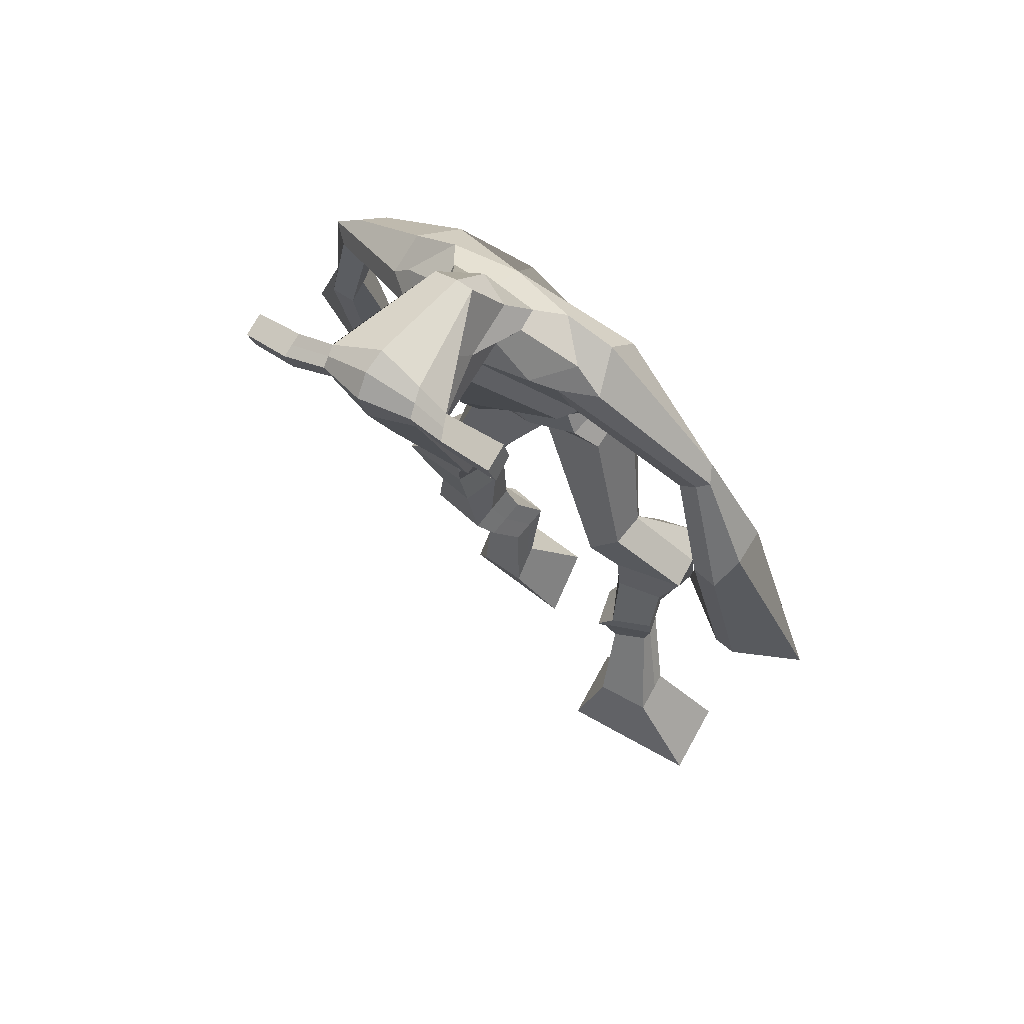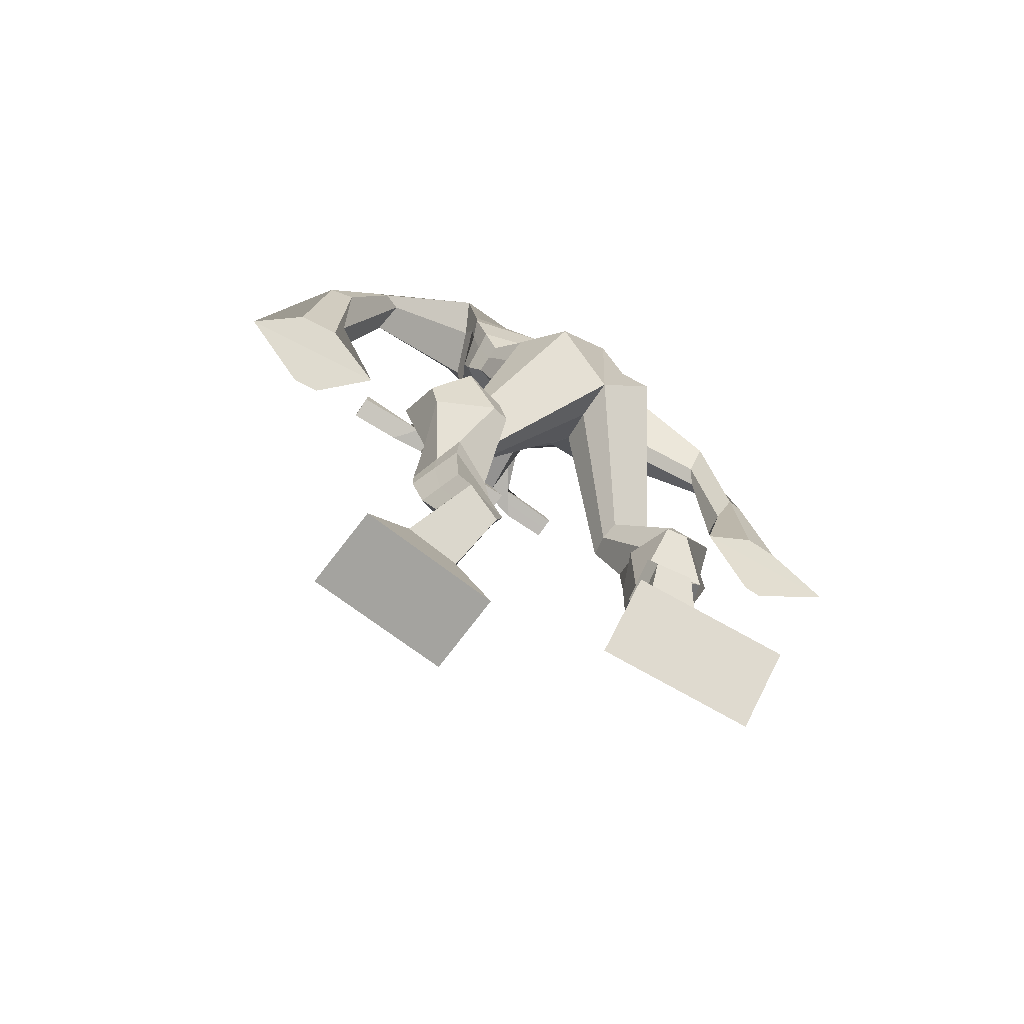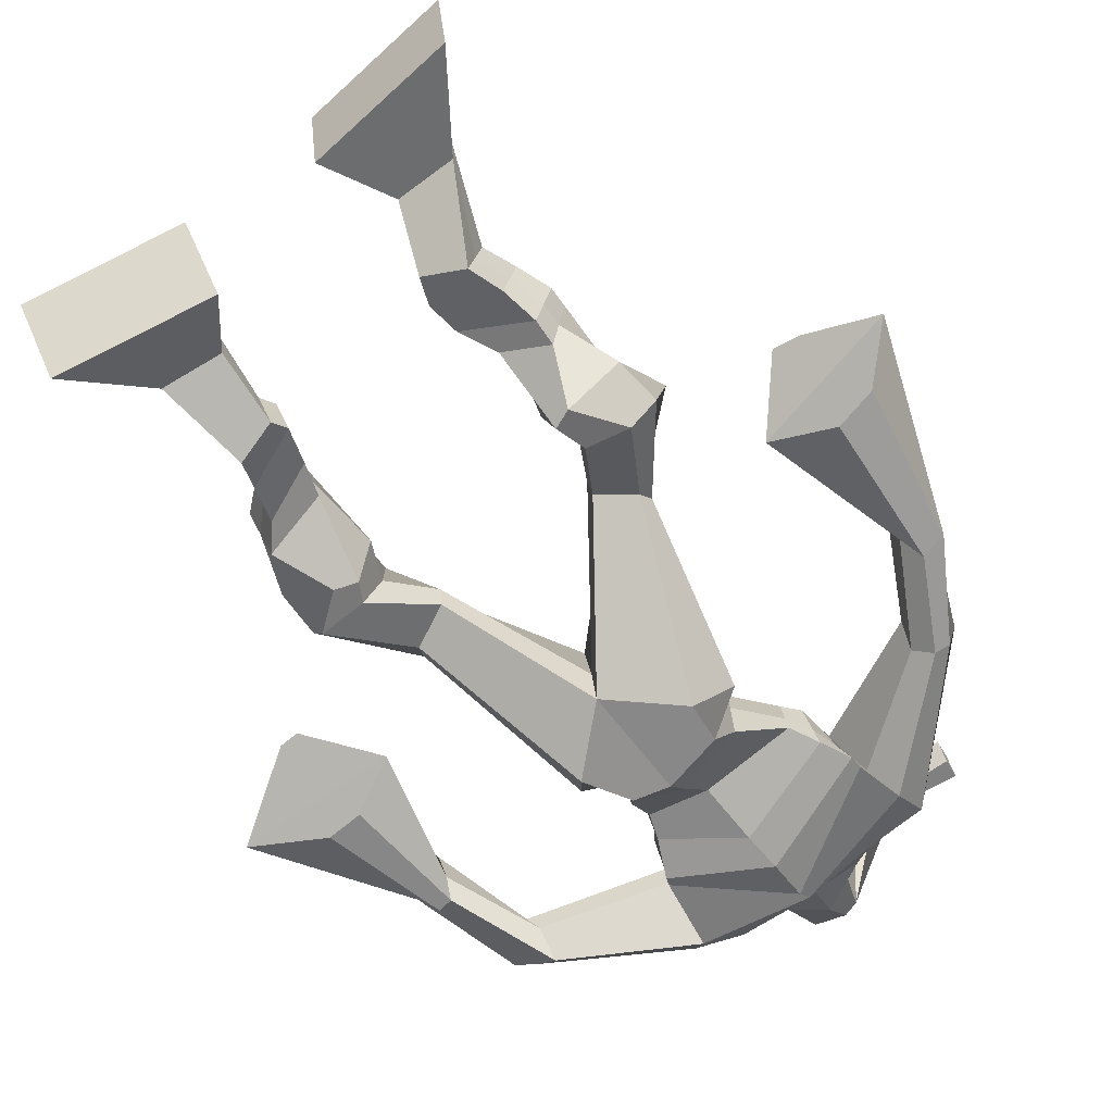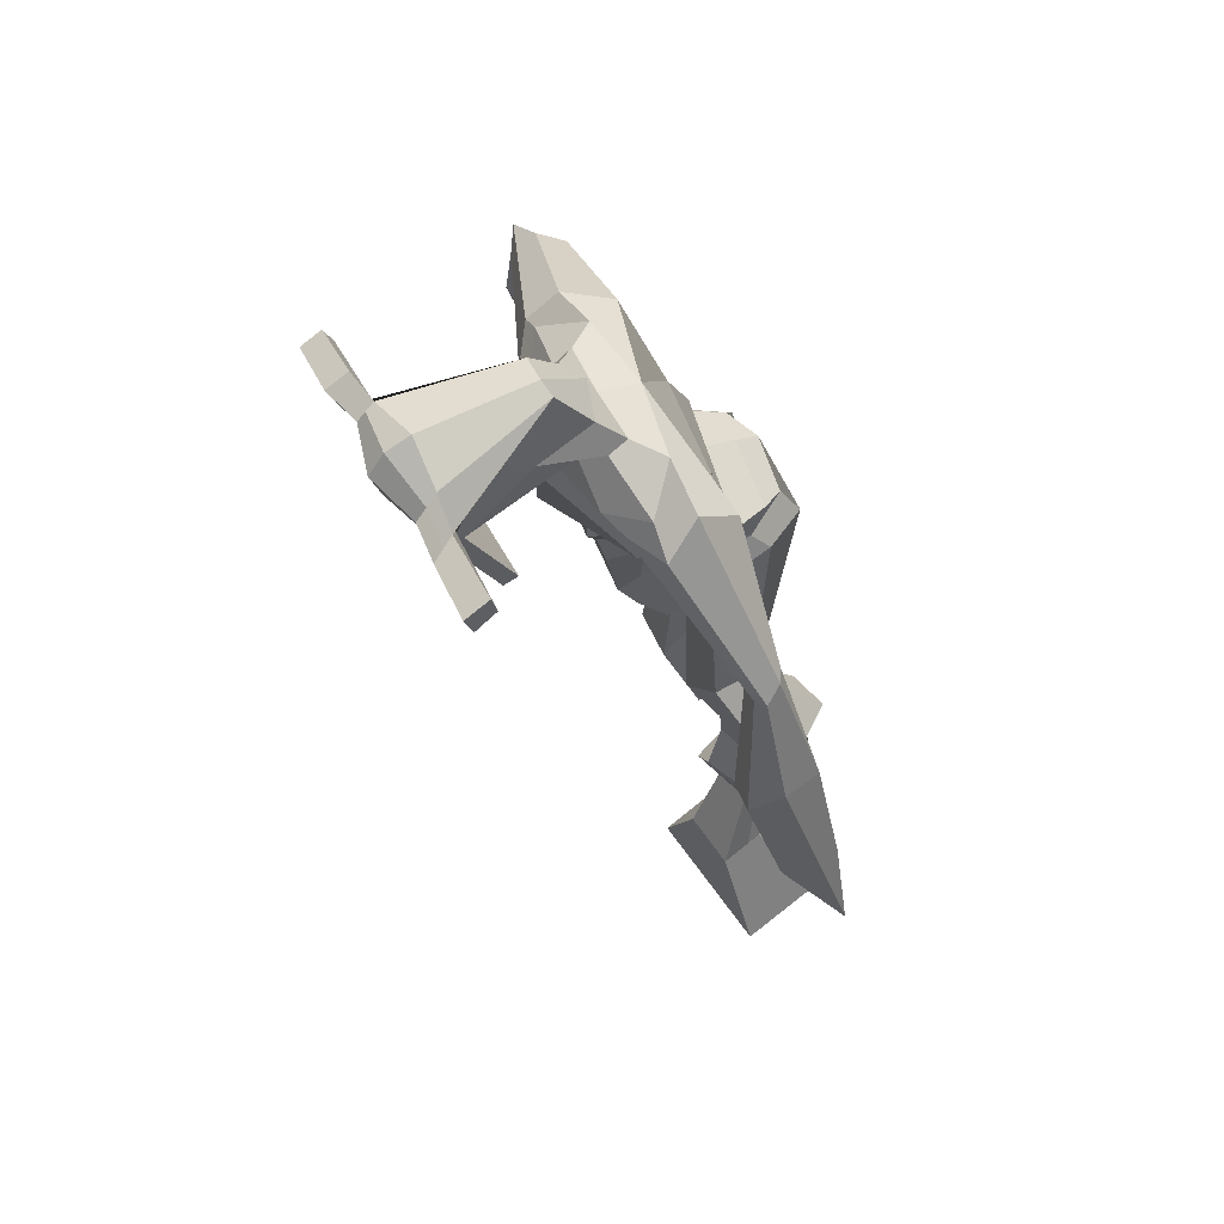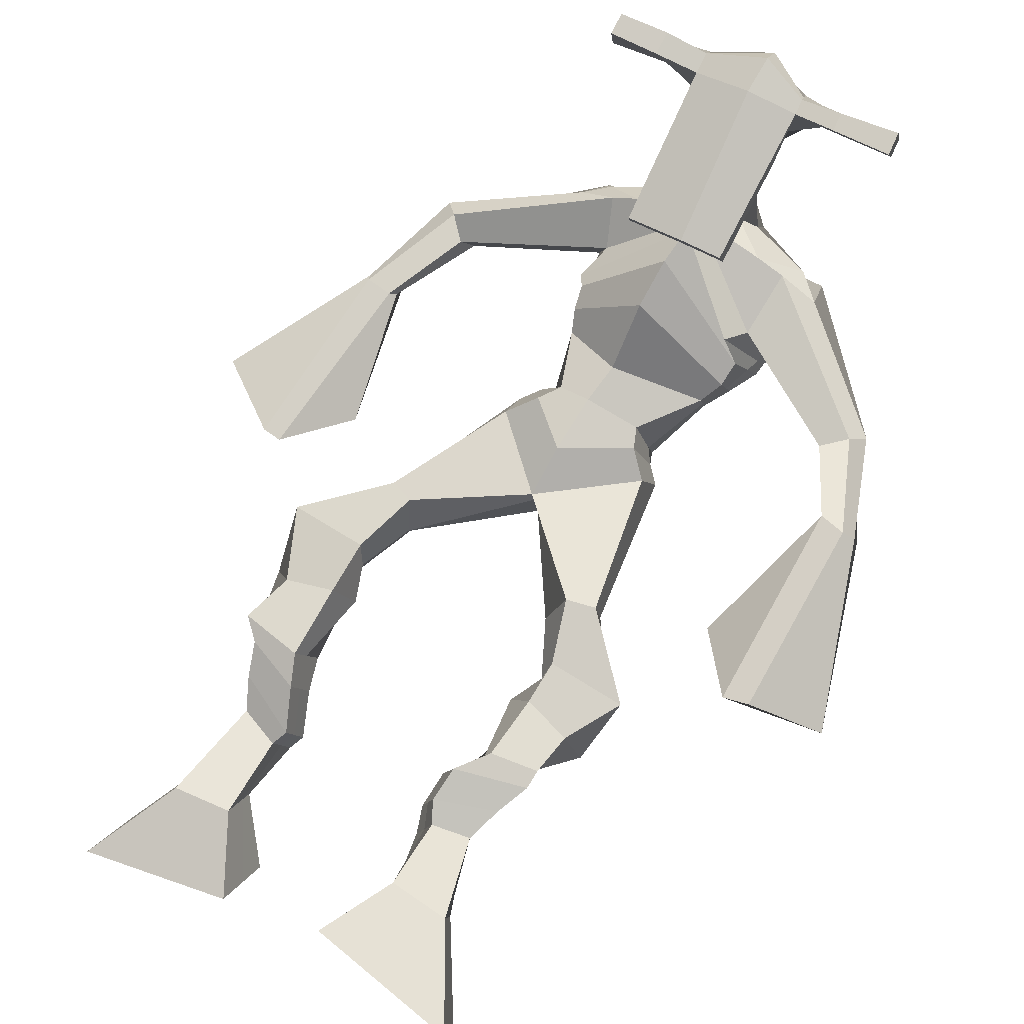
<metadata>
{"format":"obj","ext":"obj","renderer":"f3d","projection":"perspective","resolution":1024,"background":"white","views":[{"elev":59.6,"azim":37.0,"up":"+Y"},{"elev":-62.0,"azim":146.3,"up":"+Y"},{"elev":-70.7,"azim":39.6,"up":"+Z"},{"elev":67.4,"azim":61.0,"up":"+Y"},{"elev":66.0,"azim":35.5,"up":"+Z"}]}
</metadata>
<code>
o monstruo
v 0.3127 -0.2808 -0.4068
v 0.372 -0.3426 -0.472
v 0.3169 -0.3248 -0.361
v 0.3792 -0.4205 -0.3917
v 0.2321 -0.2946 -0.414
v 0.1707 -0.3935 -0.5033
v 0.2364 -0.3395 -0.368
v 0.1779 -0.4714 -0.423
v 0.3092 -0.1878 -0.438
v 0.302 -0.21 -0.3789
v 0.2504 -0.1724 -0.4385
v 0.2431 -0.1934 -0.3795
v 0.3174 -0.1677 -0.4278
v 0.3102 -0.1891 -0.3688
v 0.232 -0.1346 -0.4043
v 0.2246 -0.1593 -0.3441
v 0.2934 -0.1173 -0.3885
v 0.2861 -0.142 -0.3282
v 0.2165 -0.08847 -0.3928
v 0.2077 -0.1203 -0.3203
v 0.2764 -0.07393 -0.3784
v 0.2677 -0.1058 -0.306
v 0.1872 -0.05679 -0.3879
v 0.1786 -0.09715 -0.3132
v 0.2486 0.03289 -0.402
v 0.2571 -0.005246 -0.2931
v 0.2218 0.01919 -0.4117
v 0.1914 -0.02496 -0.3085
v 0.2338 0.05727 -0.3969
v 0.2512 0.06793 -0.2811
v 0.1706 0.05563 -0.3991
v 0.1431 0.06421 -0.2863
v 0.2836 0.1381 -0.3197
v 0.2745 0.1527 -0.2529
v 0.2292 0.1606 -0.3319
v 0.2349 0.1683 -0.2732
v 0.3821 0.3151 -0.4449
v 0.3838 0.292 -0.3439
v 0.303 0.3822 -0.4567
v 0.2916 0.3568 -0.2932
v 0.571 -0.2771 -0.3234
v 0.5297 -0.3733 -0.3484
v 0.5777 -0.2954 -0.2629
v 0.5418 -0.406 -0.2418
v 0.6525 -0.2739 -0.3328
v 0.7375 -0.3854 -0.3757
v 0.6594 -0.2928 -0.2714
v 0.7496 -0.4181 -0.2692
v 0.5403 -0.1994 -0.3764
v 0.5618 -0.1909 -0.316
v 0.5925 -0.1734 -0.3909
v 0.6112 -0.1728 -0.3311
v 0.525 -0.1643 -0.3675
v 0.5442 -0.1636 -0.3074
v 0.6034 -0.1241 -0.3729
v 0.6239 -0.1263 -0.3107
v 0.5256 -0.1169 -0.3458
v 0.5461 -0.1191 -0.2836
v 0.6113 -0.07424 -0.3791
v 0.6379 -0.07868 -0.3041
v 0.5495 -0.06829 -0.3576
v 0.5746 -0.0729 -0.2821
v 0.6087 -0.04011 -0.3814
v 0.636 -0.0519 -0.3014
v 0.5533 0.03198 -0.4197
v 0.569 0.02303 -0.3028
v 0.5811 0.0206 -0.43
v 0.6349 0.01374 -0.3246
v 0.5643 0.07261 -0.4172
v 0.5639 0.08467 -0.2998
v 0.6233 0.08408 -0.4293
v 0.6699 0.09649 -0.3216
v 0.5178 0.1445 -0.3272
v 0.5333 0.1603 -0.2635
v 0.5653 0.1749 -0.3501
v 0.5682 0.182 -0.2875
v 0.4678 0.3896 -0.4611
v 0.5075 0.385 -0.3064
v 0.3768 0.7591 -0.275
v 0.3788 0.7024 -0.1464
v 0.2419 0.7049 -0.3182
v 0.2737 0.6322 -0.2375
v 0.5571 0.7063 -0.3034
v 0.52 0.622 -0.212
v 0.2747 0.752 -0.2628
v 0.2819 0.6937 -0.1763
v 0.2122 0.731 -0.2558
v 0.251 0.6764 -0.1796
v 0.08551 0.5965 -0.3332
v 0.07746 0.543 -0.291
v 0.0586 0.6007 -0.3033
v 0.04911 0.5659 -0.2725
v 0.03902 0.4453 -0.3368
v 0.04711 0.4088 -0.2812
v 0.01779 0.4482 -0.3342
v 0.009707 0.4097 -0.2799
v 0.03619 0.2747 -0.361
v 0.0406 0.149 -0.3373
v -0.01345 0.2751 -0.3594
v 0.01366 0.1493 -0.3365
v 0.4762 0.7593 -0.2563
v 0.4773 0.7069 -0.1656
v 0.5577 0.7643 -0.2466
v 0.5182 0.708 -0.1757
v 0.7052 0.5908 -0.2786
v 0.693 0.5446 -0.2389
v 0.7246 0.5978 -0.2663
v 0.7221 0.5755 -0.2339
v 0.772 0.4776 -0.2858
v 0.7598 0.4368 -0.1925
v 0.8073 0.4721 -0.2807
v 0.7968 0.4313 -0.19
v 0.7951 0.2753 -0.2984
v 0.7873 0.1608 -0.2478
v 0.8525 0.2649 -0.2979
v 0.822 0.1702 -0.2405
v 0.3692 0.8861 0.007444
v 0.3743 0.85 0.06703
v 0.2925 0.8441 0.01813
v 0.2955 0.8228 0.04334
v 0.4332 0.8631 0.01196
v 0.442 0.8349 0.0441
v 0.4515 0.76 -0.005585
v 0.3854 0.7531 -0.004426
v 0.3136 0.7282 -0.01005
v 0.3245 0.7906 -0.1948
v 0.4144 0.8005 -0.1939
v 0.3703 0.8208 -0.2071
v 0.4457 0.8139 0.03812
v 0.2987 0.7942 0.03424
v 0.3909 0.8584 -0.1547
v 0.3684 0.8661 -0.1509
v 0.3782 0.7979 0.05503
v 0.329 0.85 -0.1542
v 0.1672 0.8137 0.02347
v 0.1688 0.802 0.05421
v 0.1722 0.7728 0.04559
v 0.171 0.7805 0.01253
v 0.5765 0.8726 0.02101
v 0.5786 0.8579 0.05669
v 0.584 0.827 0.04792
v 0.5815 0.8449 0.01642
v 0.3018 0.5211 -0.3161
v 0.3836 0.5342 -0.3341
v 0.5103 0.5382 -0.3185
v 0.5115 0.5246 -0.2762
v 0.3845 0.4873 -0.258
v 0.3023 0.5046 -0.2697
v 0.2879 0.5548 -0.3131
v 0.5256 0.5535 -0.2577
v 0.2878 0.5322 -0.2555
v 0.3849 0.615 -0.3433
v 0.5279 0.5799 -0.3163
v 0.3842 0.5487 -0.1671
v 0.5024 0.8184 0.0439
v 0.4981 0.8429 0.05087
v 0.4819 0.8539 0.01871
v 0.4669 0.8324 0.0107
v 0.2355 0.8249 0.02225
v 0.2373 0.8123 0.05561
v 0.2409 0.7806 0.04626
v 0.2765 0.8031 0.01217
v 0.4071 0.6035 -0.04138
v 0.4009 0.6107 -0.06185
v 0.327 0.5997 -0.06259
v 0.4665 0.6193 -0.06181
v 0.4651 0.6107 -0.04158
v 0.3298 0.5916 -0.04211
v 0.3773 0.7433 -0.1698
v 0.3052 0.7724 -0.2229
v 0.4204 0.7456 -0.1673
v 0.3317 0.7312 -0.1709
v 0.443 0.7831 -0.2206
v 0.3736 0.781 -0.2189
v 0.2654 0.5991 -0.3275
v 0.5257 0.5869 -0.2445
v 0.2802 0.5596 -0.2363
v 0.3843 0.6706 -0.3356
v 0.5449 0.6228 -0.3126
v 0.3826 0.609 -0.1306
v 0.2598 0.6118 -0.3187
v 0.5023 0.5888 -0.2008
v 0.2659 0.5786 -0.247
v 0.3781 0.7321 -0.3092
v 0.5451 0.6405 -0.3107
v 0.3797 0.6695 -0.1324
v 0.3807 0.4847 -0.4108
v 0.4731 0.4693 -0.401
v 0.3835 0.4283 -0.2648
v 0.3149 0.466 -0.3955
v 0.4569 0.4441 -0.2939
v 0.3364 0.4297 -0.2827
v 0.174 -0.4297 -0.466
v 0.314 -0.2951 -0.3916
v 0.2335 -0.3095 -0.3988
v 0.3754 -0.3788 -0.4347
v 0.3052 -0.1987 -0.408
v 0.2465 -0.1831 -0.4087
v 0.3137 -0.1784 -0.3981
v 0.2283 -0.147 -0.3742
v 0.2898 -0.1297 -0.3583
v 0.2121 -0.1044 -0.3565
v 0.272 -0.08987 -0.3422
v 0.1829 -0.07697 -0.3506
v 0.2781 0.01496 -0.3446
v 0.1561 -0.004723 -0.3654
v 0.2542 0.06384 -0.34
v 0.1458 0.06092 -0.3432
v 0.2886 0.1285 -0.2944
v 0.223 0.1765 -0.3201
v 0.3832 0.3056 -0.3859
v 0.2731 0.4202 -0.3766
v 0.7432 -0.4006 -0.3262
v 0.5734 -0.283 -0.3035
v 0.6548 -0.2802 -0.3124
v 0.5353 -0.3885 -0.2988
v 0.5513 -0.1949 -0.3462
v 0.6022 -0.173 -0.3608
v 0.5347 -0.1638 -0.3374
v 0.6136 -0.1252 -0.3418
v 0.5358 -0.118 -0.3147
v 0.6246 -0.07646 -0.3416
v 0.5621 -0.07059 -0.3198
v 0.6224 -0.046 -0.3414
v 0.5369 0.02491 -0.3539
v 0.6567 0.0229 -0.391
v 0.5529 0.07624 -0.3579
v 0.6587 0.08936 -0.3784
v 0.5178 0.1345 -0.3039
v 0.5712 0.1914 -0.3379
v 0.5081 0.4257 -0.3917
v 0.2605 0.6345 -0.2673
v 0.5384 0.6694 -0.2655
v 0.228 0.708 -0.2142
v 0.1991 0.6777 -0.2164
v 0.09133 0.5572 -0.309
v 0.026 0.5862 -0.289
v 0.04655 0.4263 -0.3097
v -0.003129 0.428 -0.3076
v 0.1078 0.2407 -0.3444
v -0.1012 0.2184 -0.3614
v 0.5325 0.7456 -0.2033
v 0.5729 0.7111 -0.1998
v 0.6841 0.5693 -0.2766
v 0.74 0.593 -0.2403
v 0.7572 0.457 -0.2396
v 0.8088 0.4518 -0.2342
v 0.7115 0.2412 -0.2752
v 0.9196 0.2046 -0.2749
v 0.3704 0.878 0.04279
v 0.294 0.8334 0.03073
v 0.4376 0.849 0.02803
v 0.421 0.7793 -0.1136
v 0.3296 0.7554 -0.1192
v 0.4195 0.8363 -0.05836
v 0.3127 0.822 -0.06019
v 0.168 0.8078 0.03884
v 0.1716 0.7767 0.02906
v 0.5776 0.8653 0.03885
v 0.5828 0.836 0.03217
v 0.511 0.5328 -0.3002
v 0.3019 0.5181 -0.3072
v 0.5269 0.569 -0.2924
v 0.2878 0.5466 -0.2921
v 0.4847 0.8254 0.0273
v 0.49 0.8484 0.03479
v 0.2587 0.7918 0.02922
v 0.2364 0.8186 0.03893
v 0.3079 0.7506 -0.1983
v 0.4423 0.7643 -0.1947
v 0.5359 0.6102 -0.2888
v 0.2727 0.5826 -0.2909
v 0.5401 0.6303 -0.2896
v 0.263 0.5995 -0.2917
v 0.3152 0.4471 -0.3448
v 0.4748 0.4535 -0.3541
v 0.3793 0.4592 -0.4463
v 0.4557 0.4497 -0.4344
v 0.3838 0.3531 -0.2949
v 0.3283 0.4512 -0.4296
v 0.4736 0.413 -0.2896
v 0.3205 0.3953 -0.2785
v 0.4877 0.4409 -0.3737
v 0.2964 0.4426 -0.3556
f 1 5 11 9
f 4 3 7 8
f 193 195 5 6
f 193 196 4 8
f 196 194 3 4
f 6 5 1 2
f 198 12 16 200
f 7 3 10 12
f 195 7 12 198
f 194 1 9 197
f 200 16 20 202
f 12 10 14 16
f 9 11 15 13
f 197 9 13 199
f 20 18 22 24
f 16 14 18 20
f 13 15 19 17
f 199 13 17 201
f 21 23 27 25
f 17 19 23 21
f 201 17 21 203
f 202 20 24 204
f 206 28 32 208
f 203 21 25 205
f 204 24 28 206
f 24 22 26 28
f 29 31 35 33
f 28 26 30 32
f 25 27 31 29
f 205 25 29 207
f 209 33 37 211
f 207 29 33 209
f 208 32 36 210
f 32 30 34 36
f 185 184 79 83
f 210 36 40 212
f 36 34 38 40
f 33 35 39 37
f 41 49 51 45
f 44 48 47 43
f 213 46 45 215
f 213 48 44 216
f 216 44 43 214
f 46 42 41 45
f 218 220 56 52
f 47 52 50 43
f 215 218 52 47
f 214 217 49 41
f 220 222 60 56
f 52 56 54 50
f 49 53 55 51
f 217 219 53 49
f 60 64 62 58
f 56 60 58 54
f 53 57 59 55
f 219 221 57 53
f 61 65 67 63
f 57 61 63 59
f 221 223 61 57
f 222 224 64 60
f 226 228 72 68
f 223 225 65 61
f 224 226 68 64
f 64 68 66 62
f 69 73 75 71
f 68 72 70 66
f 65 69 71 67
f 225 227 69 65
f 229 211 37 73
f 227 229 73 69
f 228 230 76 72
f 72 76 74 70
f 184 181 81 79
f 230 231 78 76
f 76 78 38 74
f 73 37 77 75
f 268 159 135 257
f 133 129 122 118
f 186 182 84 80
f 274 183 82 232
f 273 185 83 233
f 183 186 80 82
f 234 235 88 86
f 82 88 92 90
f 82 80 86 88
f 79 81 87 85
f 90 92 96 94
f 235 87 91 237
f 232 82 90 236
f 87 81 89 91
f 95 93 97 99
f 236 90 94 238
f 91 89 93 95
f 237 91 95 239
f 240 98 100 241
f 239 95 99 241
f 94 96 100 98
f 238 94 98 240
f 242 102 104 243
f 83 79 101 103
f 80 84 104 102
f 104 84 106 108
f 108 106 110 112
f 83 103 107 105
f 233 83 105 244
f 243 104 108 245
f 109 111 115 113
f 245 108 112 247
f 105 107 111 109
f 244 105 109 246
f 248 113 115 249
f 246 109 113 248
f 112 110 114 116
f 247 112 116 249
f 250 117 119 251
f 250 118 122 252
f 156 155 141 140
f 131 132 117 121
f 132 134 119 117
f 130 133 118 120
f 172 169 124 125
f 174 170 126 128
f 173 174 128 127
f 270 173 127 253
f 169 171 123 124
f 269 172 125 254
f 129 133 163 167
f 128 126 134 132
f 127 128 132 131
f 253 127 131 255
f 130 125 165 168
f 254 125 130 256
f 258 137 136 257
f 161 160 136 137
f 267 161 137 258
f 159 162 138 135
f 260 142 139 259
f 158 157 139 142
f 266 156 140 259
f 265 158 142 260
f 192 189 147 148
f 276 188 145 261
f 275 192 148 262
f 189 191 146 147
f 187 190 143 144
f 188 187 144 145
f 148 147 154 151
f 261 145 153 263
f 262 148 151 264
f 147 146 150 154
f 144 143 149 152
f 145 144 152 153
f 255 131 158 265
f 252 122 156 266
f 131 121 157 158
f 122 129 155 156
f 119 134 162 159
f 256 130 161 267
f 130 120 160 161
f 251 119 159 268
f 165 164 163 168
f 164 166 167 163
f 133 130 168 163
f 123 129 167 166
f 124 123 166 164
f 125 124 164 165
f 234 86 172 269
f 80 102 171 169
f 242 101 173 270
f 101 79 174 173
f 79 85 170 174
f 86 80 169 172
f 151 154 180 177
f 263 153 179 271
f 264 151 177 272
f 154 150 176 180
f 152 149 175 178
f 153 152 178 179
f 177 180 186 183
f 271 179 185 273
f 272 177 183 274
f 180 176 182 186
f 178 175 181 184
f 179 178 184 185
f 278 277 187 188
f 277 280 190 187
f 279 281 191 189
f 284 282 192 275
f 283 278 188 276
f 282 279 189 192
f 281 283 276 191
f 280 284 275 190
f 175 272 274 181
f 176 271 273 182
f 149 264 272 175
f 150 263 271 176
f 102 242 270 171
f 85 234 269 170
f 120 251 268 160
f 134 256 267 162
f 121 252 266 157
f 129 255 265 155
f 143 262 264 149
f 146 261 263 150
f 190 275 262 143
f 191 276 261 146
f 155 265 260 141
f 157 266 259 139
f 141 260 259 140
f 162 267 258 138
f 138 258 257 135
f 126 254 256 134
f 123 253 255 129
f 170 269 254 126
f 171 270 253 123
f 117 250 252 121
f 118 250 251 120
f 111 247 249 115
f 110 246 248 114
f 114 248 249 116
f 106 244 246 110
f 107 245 247 111
f 103 243 245 107
f 84 233 244 106
f 101 242 243 103
f 93 238 240 97
f 96 239 241 100
f 97 240 241 99
f 92 237 239 96
f 89 236 238 93
f 81 232 236 89
f 88 235 237 92
f 85 87 235 234
f 182 273 233 84
f 181 274 232 81
f 160 268 257 136
f 75 77 231 230
f 71 75 230 228
f 70 74 229 227
f 74 38 211 229
f 66 70 227 225
f 63 67 226 224
f 62 66 225 223
f 67 71 228 226
f 59 63 224 222
f 58 62 223 221
f 54 58 221 219
f 50 54 219 217
f 55 59 222 220
f 43 50 217 214
f 45 51 218 215
f 51 55 220 218
f 42 216 214 41
f 46 213 216 42
f 48 213 215 47
f 35 210 212 39
f 31 208 210 35
f 30 207 209 34
f 34 209 211 38
f 26 205 207 30
f 23 204 206 27
f 22 203 205 26
f 27 206 208 31
f 19 202 204 23
f 18 201 203 22
f 14 199 201 18
f 10 197 199 14
f 15 200 202 19
f 3 194 197 10
f 5 195 198 11
f 11 198 200 15
f 2 1 194 196
f 6 2 196 193
f 8 7 195 193
f 39 212 284 280
f 78 231 283 281
f 40 38 279 282
f 231 77 278 283
f 212 40 282 284
f 38 78 281 279
f 37 39 280 277
f 77 37 277 278

</code>
